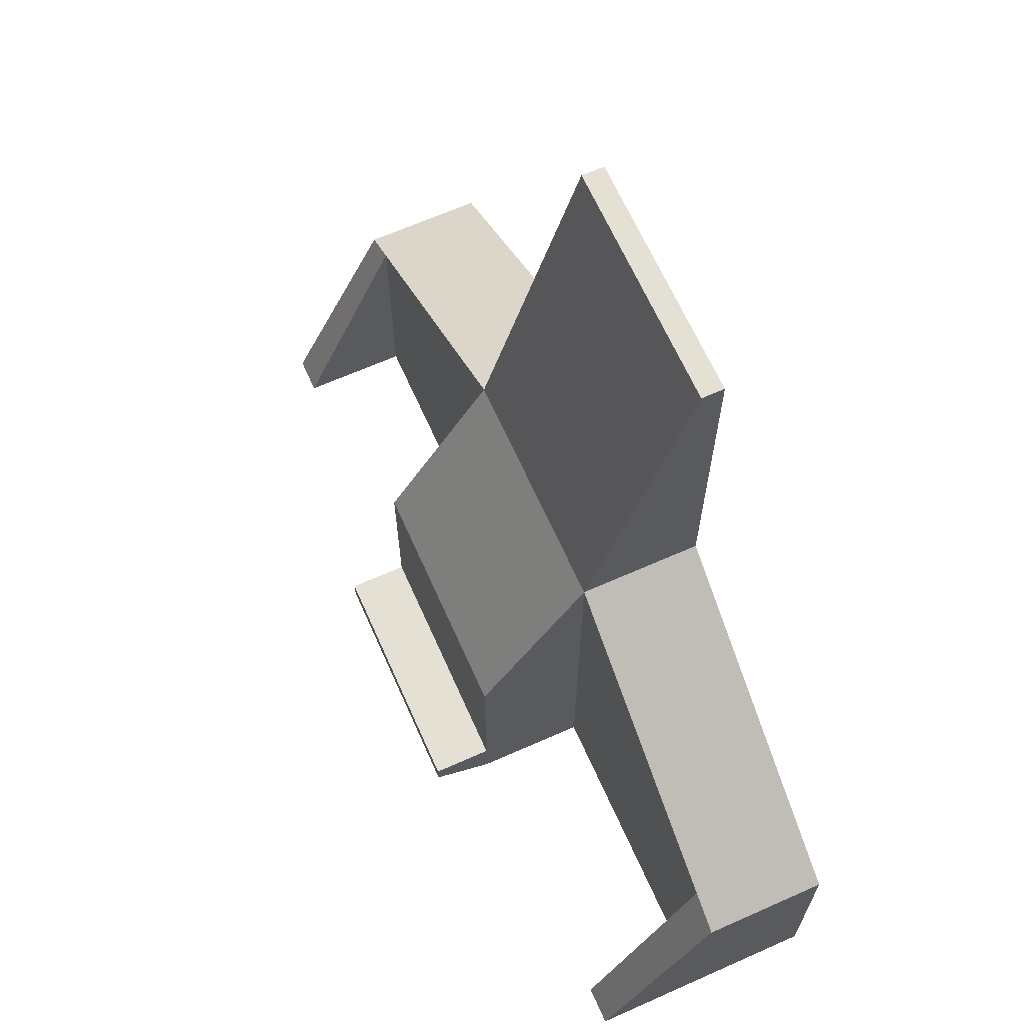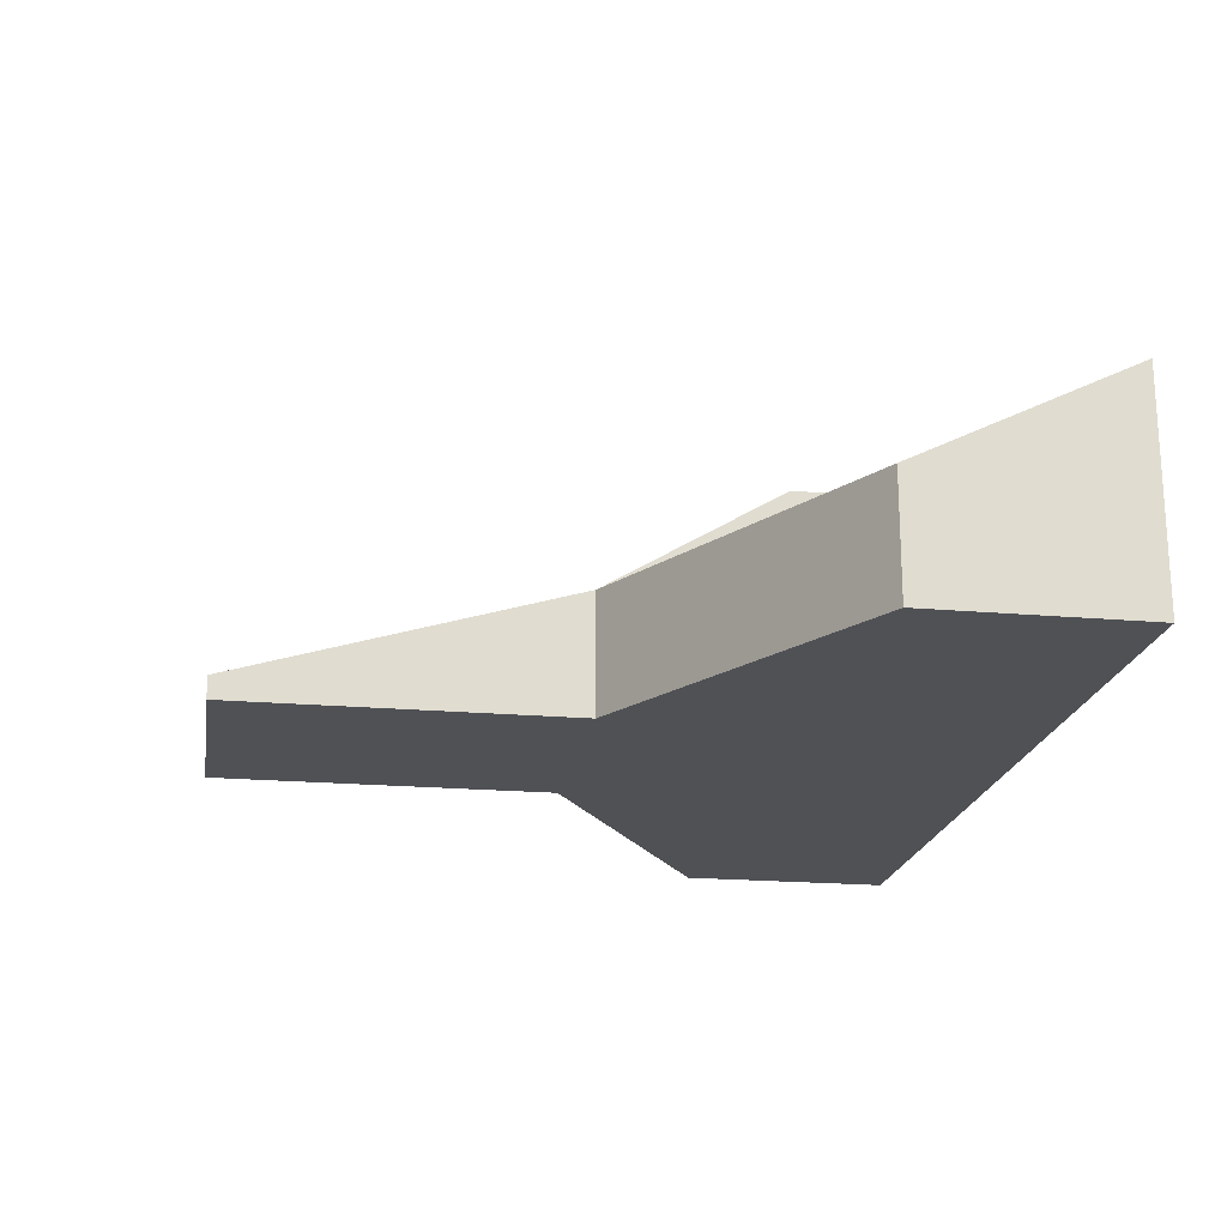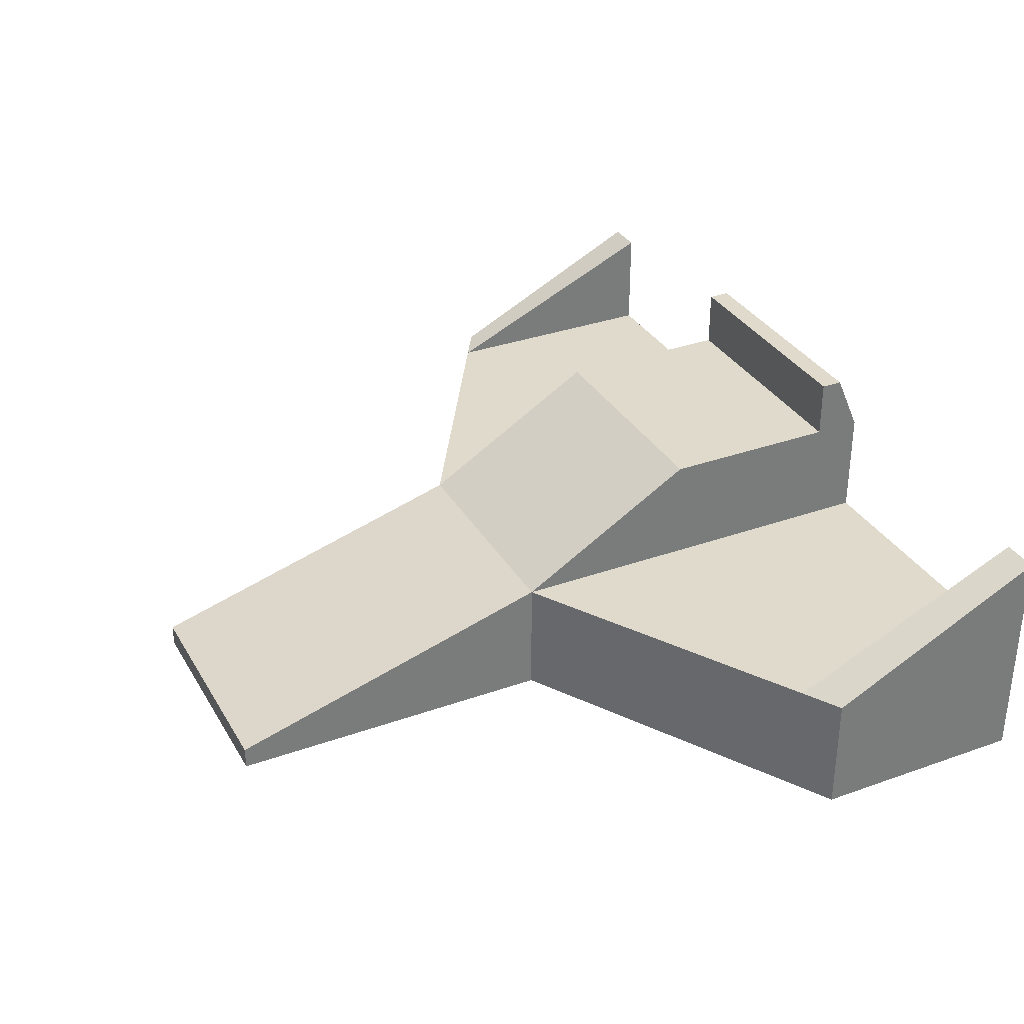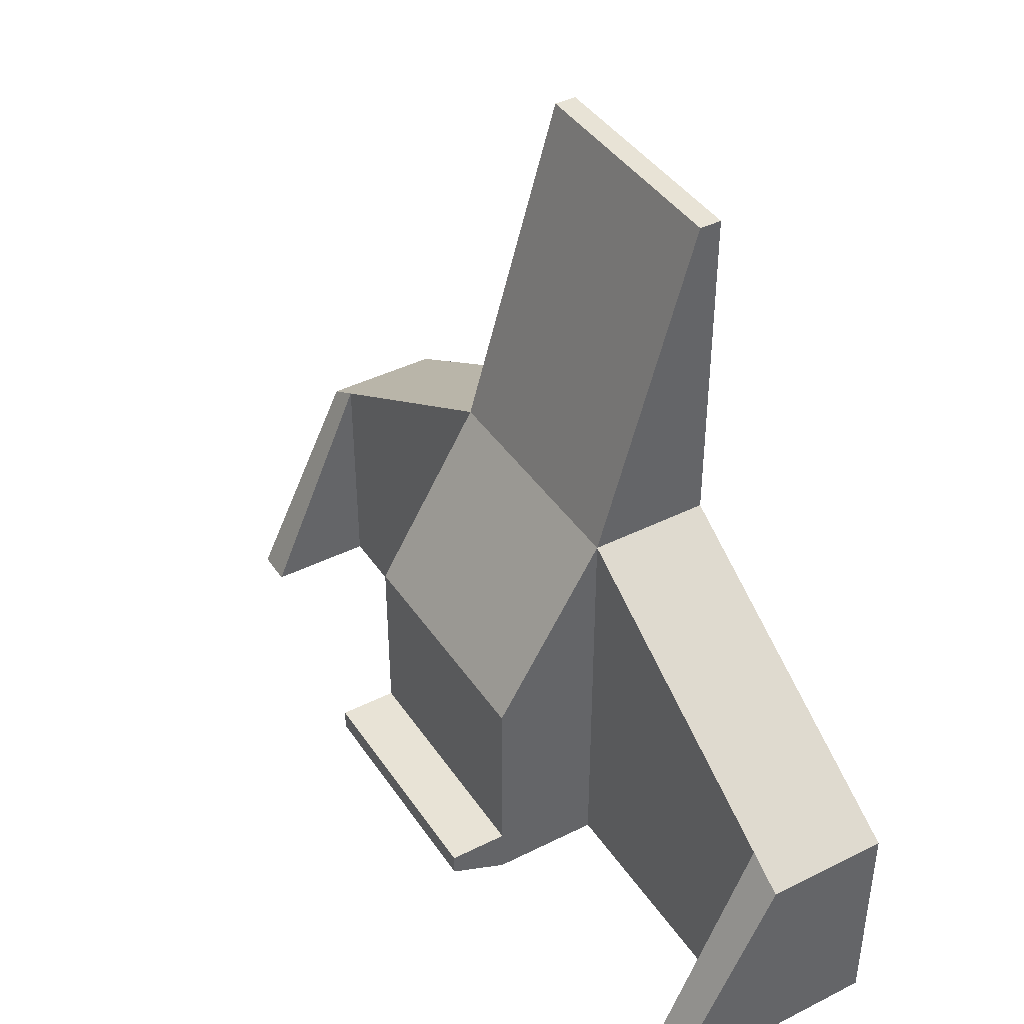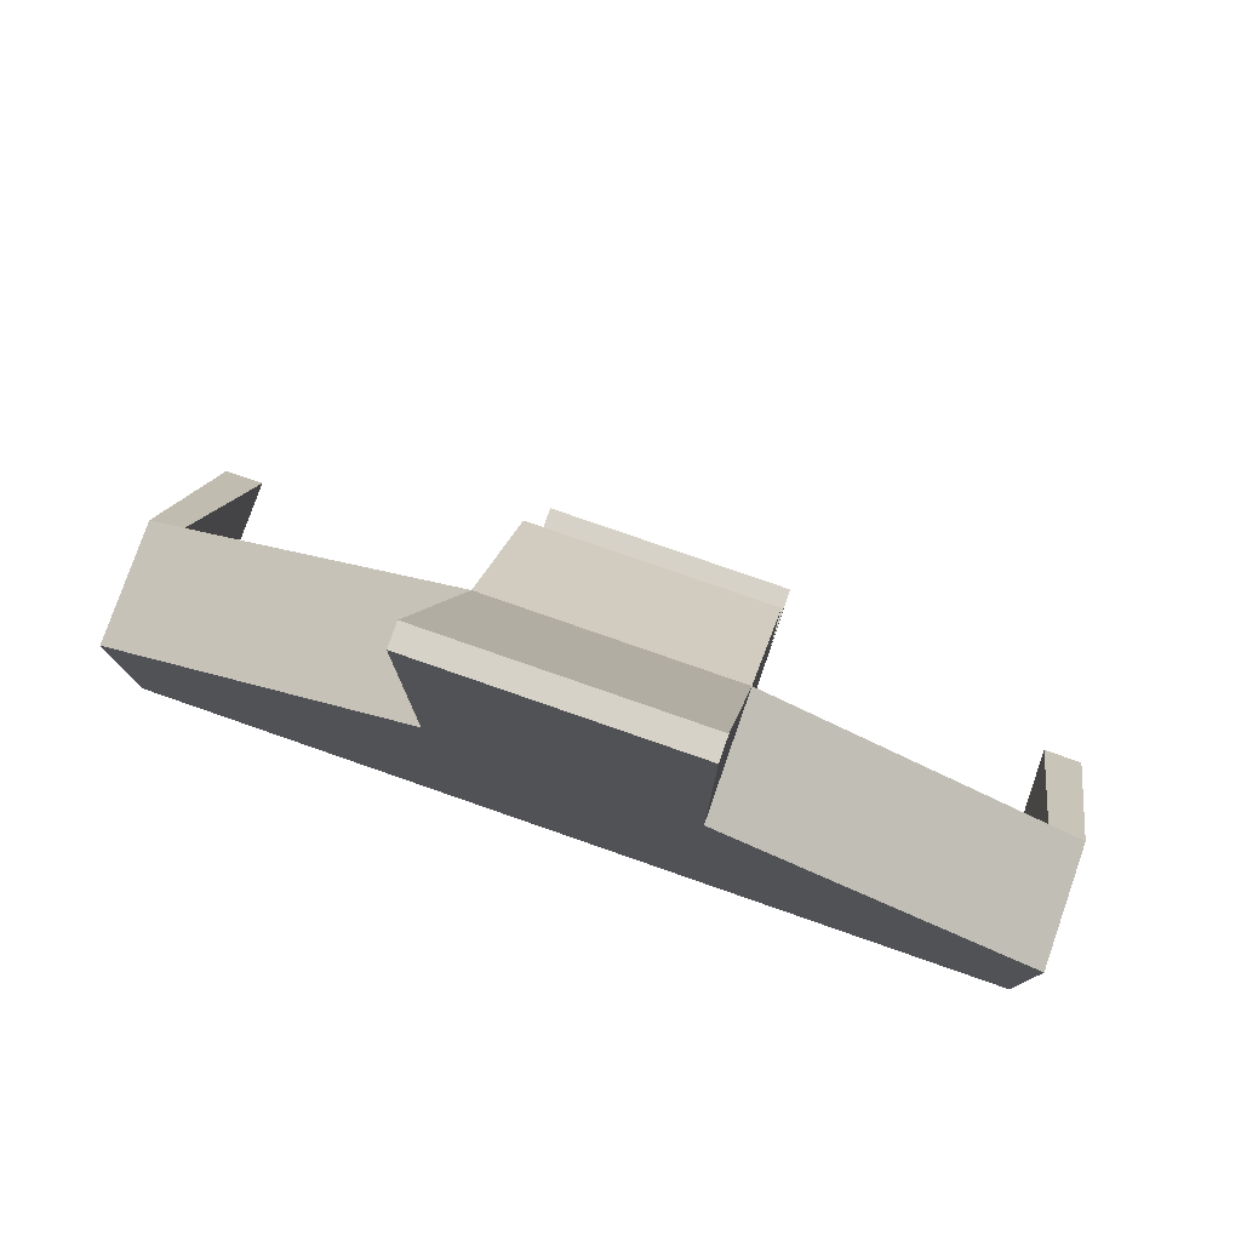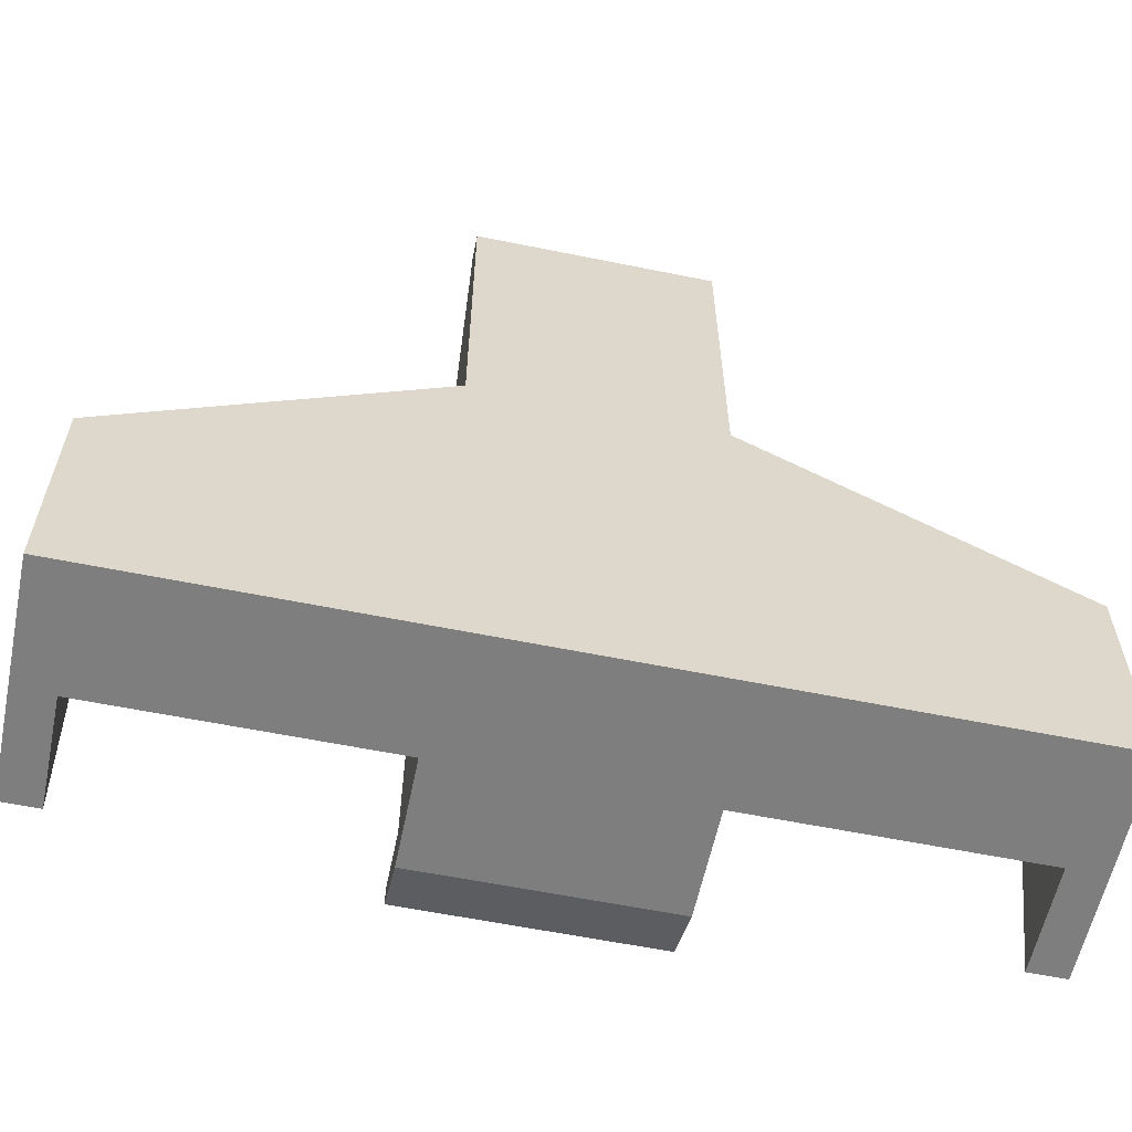
<metadata>
{"format":"obj","ext":"obj","renderer":"f3d","projection":"perspective","resolution":1024,"background":"white","views":[{"elev":65.9,"azim":-114.0,"up":"+Z"},{"elev":-20.0,"azim":80.8,"up":"+Y"},{"elev":33.1,"azim":63.9,"up":"+Y"},{"elev":41.7,"azim":-121.1,"up":"+Z"},{"elev":78.6,"azim":19.2,"up":"+Z"},{"elev":-59.5,"azim":-11.8,"up":"+Z"}]}
</metadata>
<code>
o Cube
v 0.7822 0.8065 -1.306
v 0.7822 0.02799 -1
v 0.7822 0.8065 1.327
v 0.7822 0.02799 1.327
v 0.7822 0.02799 -1.306
v 0.7822 1.503 -1
v 0.7822 1.503 -1.306
v 0.7822 0.8065 0.1623
v 0.7822 1.503 0.1623
v 0.7822 1.881 -1
v 0.7822 1.881 -1.139
v 0.7822 0.1714 3.503
v 0.7822 0.02799 3.503
v 2.827 0.8065 -1.306
v 2.827 0.02799 -1.306
v 2.827 0.8065 0.1027
v 2.827 0.02799 0.1027
v 2.585 0.02799 0.2477
v 2.585 0.8065 0.2477
v 2.585 0.8065 -1.306
v 2.585 0.02799 -1.306
v 2.827 1.503 -1.306
v 2.585 1.503 -1.306
v -0.7822 0.8065 -1.306
v -0.7822 0.02799 -1
v -0.7822 0.8065 1.327
v -0.7822 0.02799 1.327
v -0.7822 0.02799 -1.306
v -0.7822 1.503 -1
v -0.7822 1.503 -1.306
v -0.7822 0.8065 0.1623
v -0.7822 1.503 0.1623
v -0.7822 1.881 -1
v -0.7822 1.881 -1.139
v -0.7822 0.1714 3.503
v -0.7822 0.02799 3.503
v -2.827 0.8065 -1.306
v -2.827 0.02799 -1.306
v -2.827 0.8065 0.1027
v -2.827 0.02799 0.1027
v -2.585 0.02799 0.2477
v -2.585 0.8065 0.2477
v -2.585 0.8065 -1.306
v -2.585 0.02799 -1.306
v -2.827 1.503 -1.306
v -2.585 1.503 -1.306
v 0 0.02799 -1
v 0 0.8065 1.327
v 0 0.02799 1.327
v 0 0.8065 -1.306
v 0 0.02799 -1.306
v 0 1.503 -1
v 0 1.503 -1.306
v 0 1.503 0.1623
v 0 1.881 -1.139
v 0 1.881 -1
v 0 0.1714 3.503
v 0 0.02799 3.503
f 56 10 11 55
f 4 3 12 13
f 47 2 4 49
f 21 20 14 15
f 19 18 17 16
f 51 50 1 5
f 6 7 11 10
f 1 7 6
f 8 9 3
f 1 6 9 8
f 52 6 10 56
f 49 4 13 58
f 15 14 16 17
f 18 21 15 17
f 14 20 23 22
f 2 5 21
f 3 19 8
f 4 2 21 18
f 3 4 18 19
f 5 1 20 21
f 23 19 16 22
f 16 14 22
f 20 19 23
f 13 12 57 58
f 7 53 55 11
f 6 52 54 9
f 1 50 53 7
f 9 54 48 3
f 3 48 57 12
f 2 47 51 5
f 1 8 19 20
f 56 55 34 33
f 27 36 35 26
f 47 49 27 25
f 44 38 37 43
f 42 39 40 41
f 51 28 24 50
f 29 33 34 30
f 24 29 30
f 31 26 32
f 24 31 32 29
f 52 56 33 29
f 49 58 36 27
f 38 40 39 37
f 41 40 38 44
f 37 45 46 43
f 25 44 28
f 26 31 42
f 27 41 44 25
f 26 42 41 27
f 28 44 43 24
f 46 45 39 42
f 39 45 37
f 43 46 42
f 36 58 57 35
f 30 34 55 53
f 29 32 54 52
f 24 30 53 50
f 32 26 48 54
f 26 35 57 48
f 25 28 51 47
f 24 43 42 31

</code>
